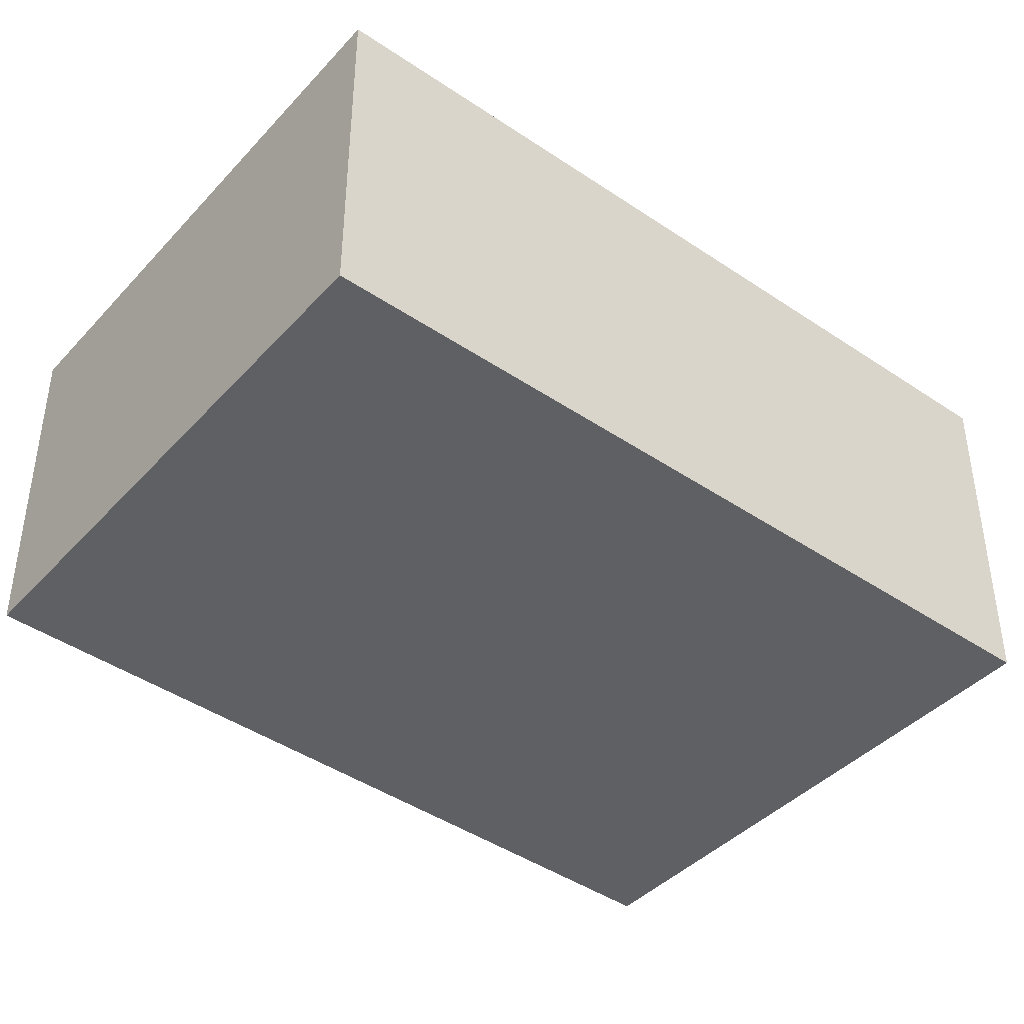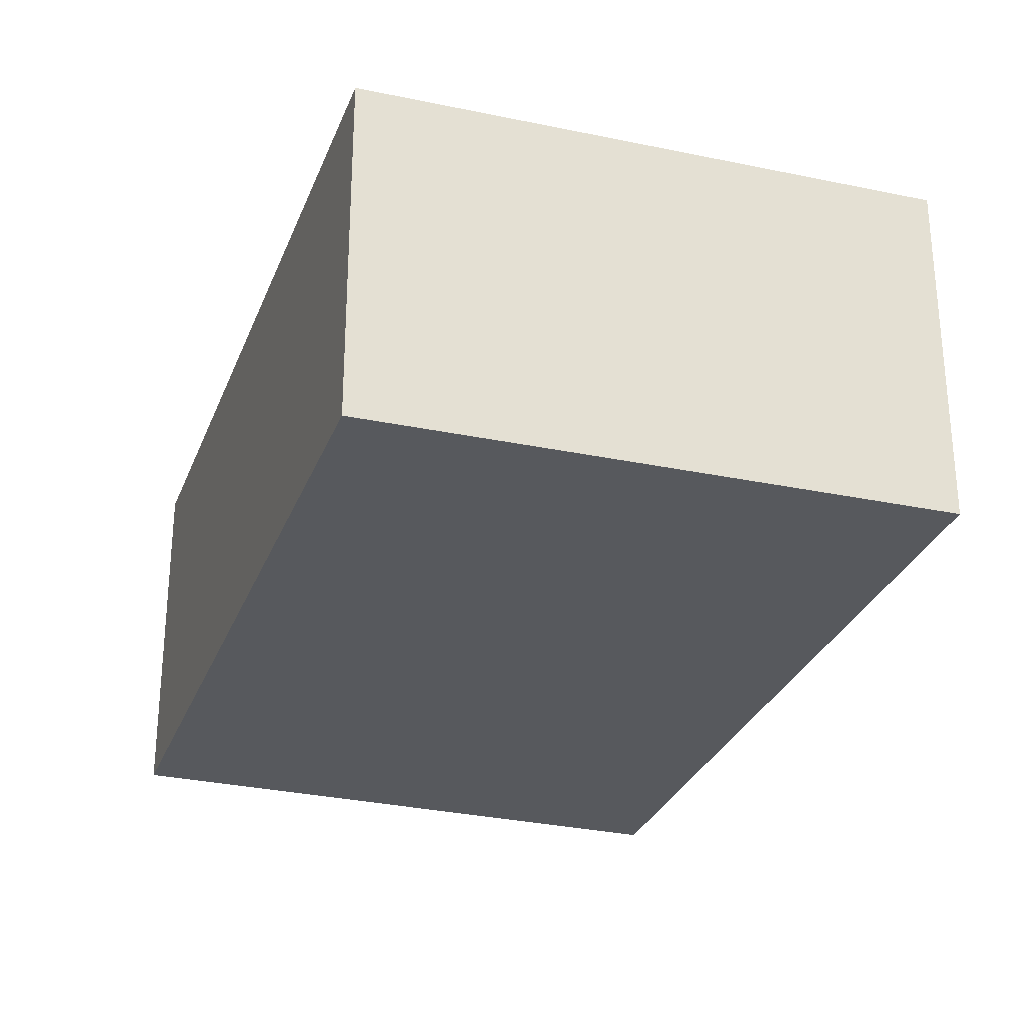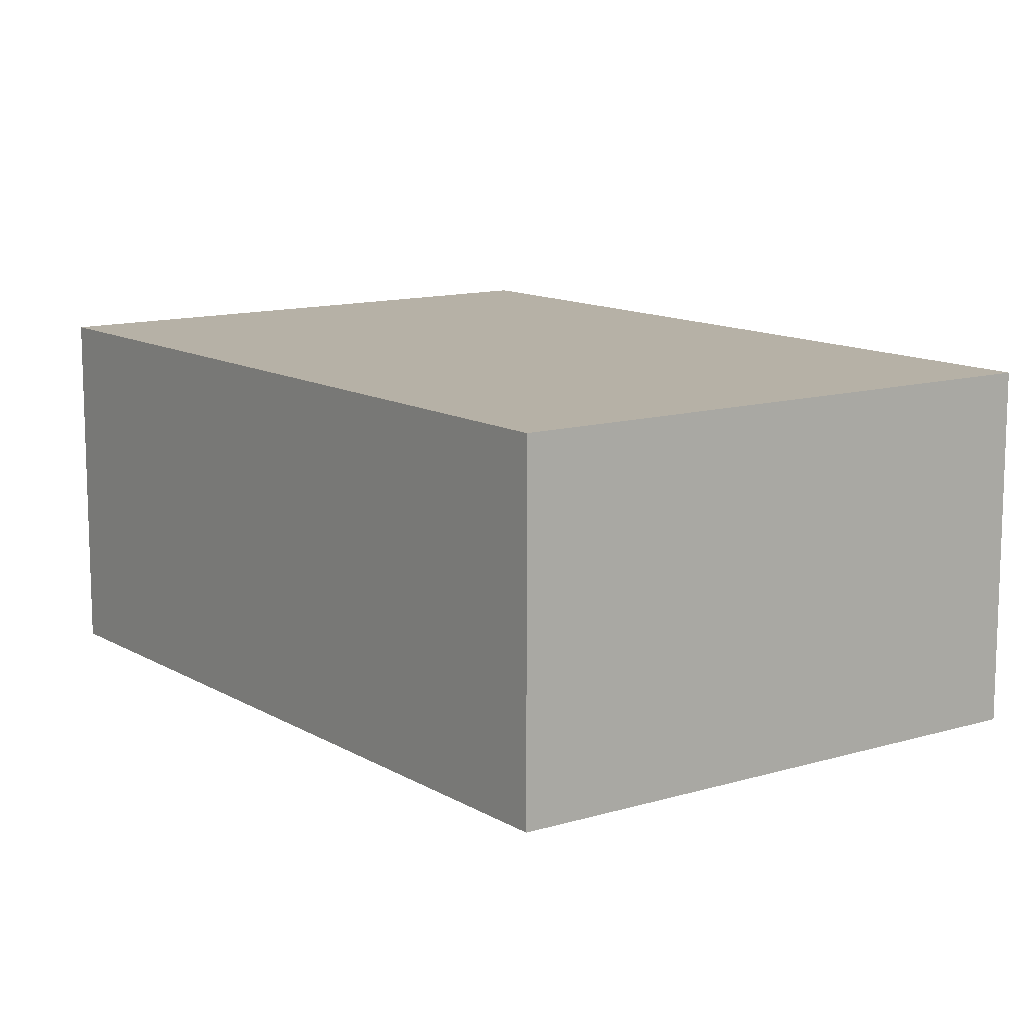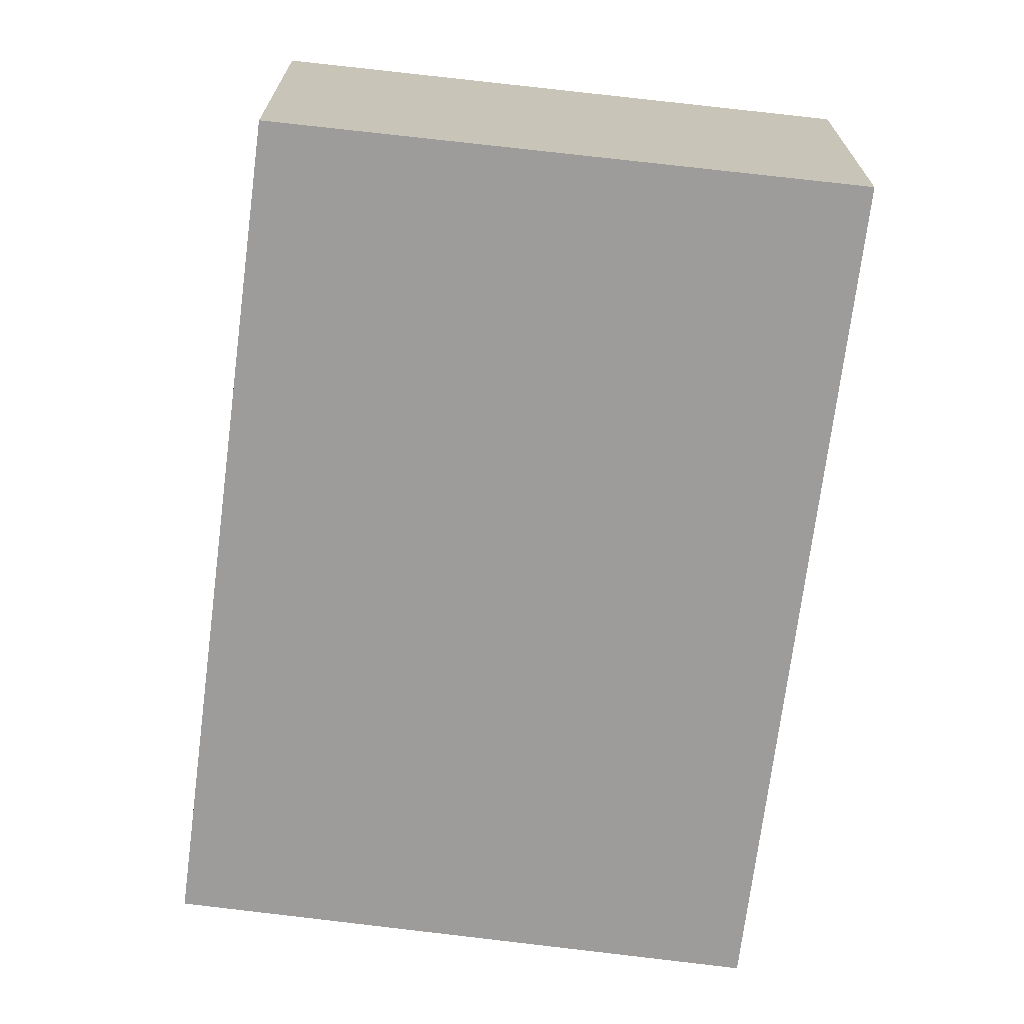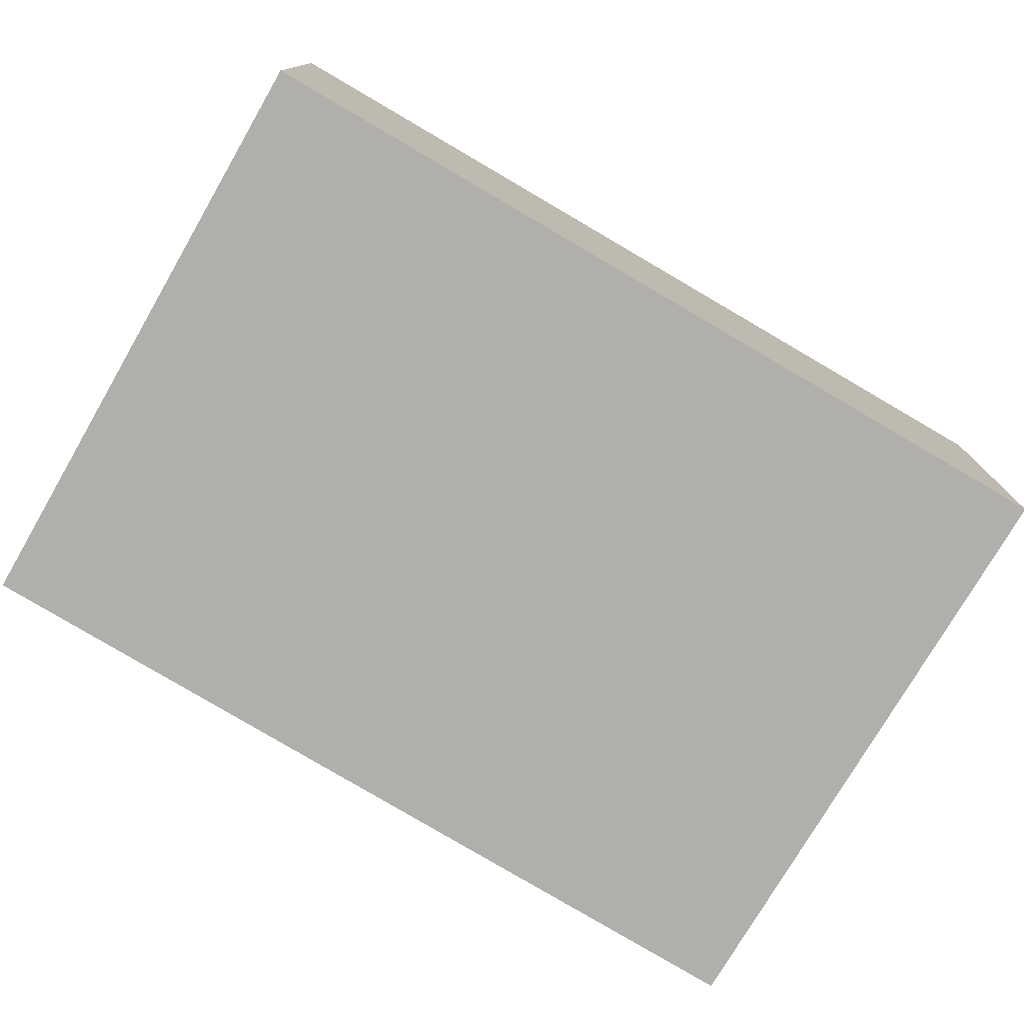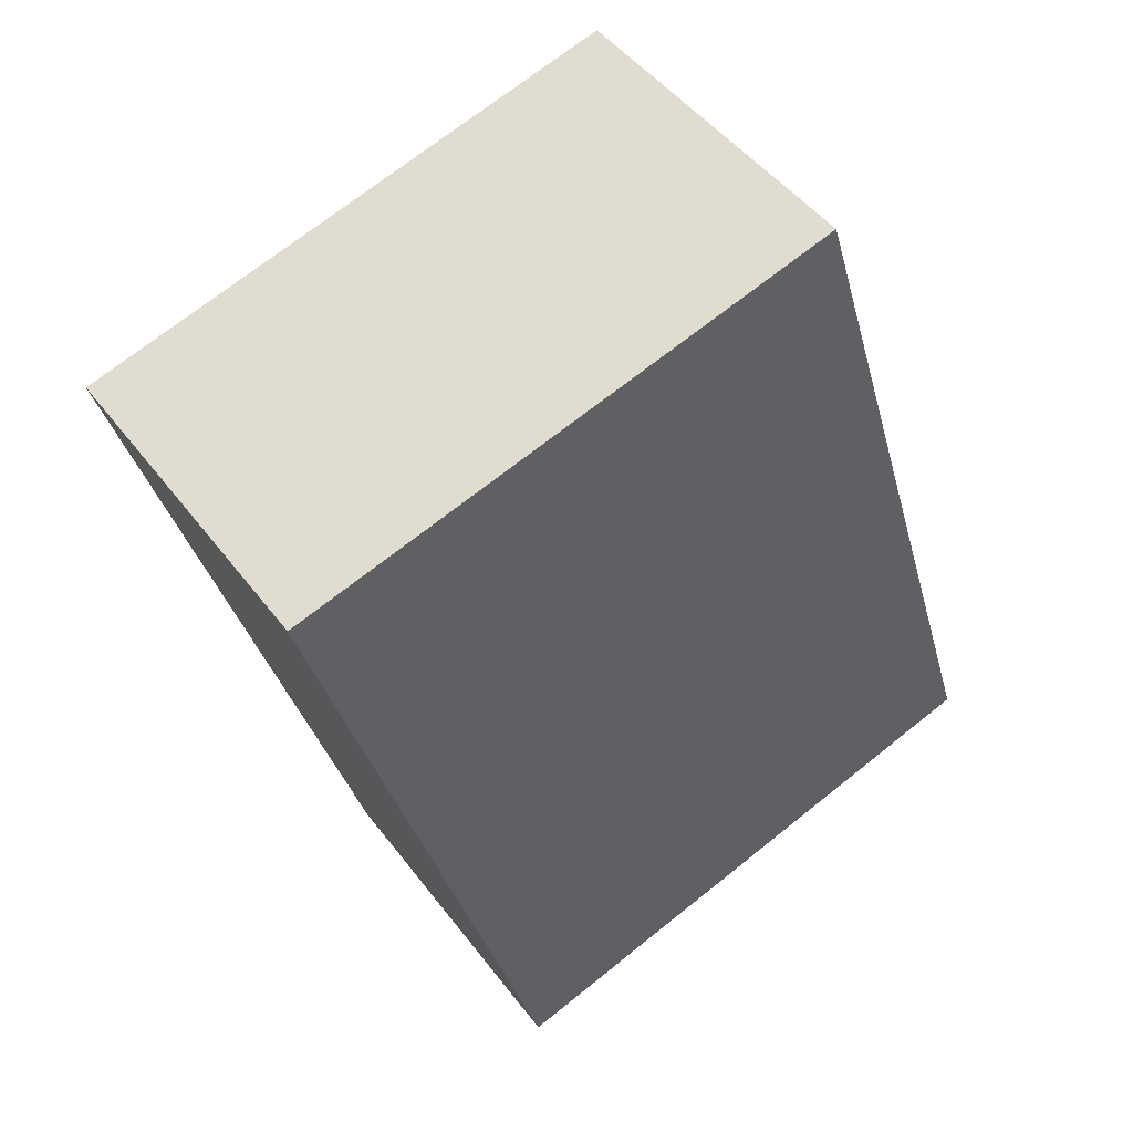
<metadata>
{"format":"obj","ext":"obj","renderer":"f3d","projection":"perspective","resolution":1024,"background":"white","views":[{"elev":-42.5,"azim":67.5,"up":"+Y"},{"elev":-29.0,"azim":-1.6,"up":"+Y"},{"elev":12.1,"azim":-19.5,"up":"+Y"},{"elev":-70.3,"azim":9.5,"up":"+Y"},{"elev":-78.1,"azim":76.1,"up":"+Y"},{"elev":47.2,"azim":145.1,"up":"+Z"}]}
</metadata>
<code>
v  2.381 1.5 -0.732
v  1.028 1.5 3.372
v  3.397 1.5 2.704
v  0 1.5 9.185e-17
v  3.397 -1.656e-16 2.704
v  2.381 4.482e-17 -0.732
v  0 0 0
v  1.028 -2.065e-16 3.372
g defaultobject
f 1 2 3
f 2 1 4
f 5 1 3
f 1 5 6
f 6 4 1
f 4 6 7
f 7 2 4
f 2 7 8
f 8 3 2
f 3 8 5
f 8 6 5
f 6 8 7

</code>
